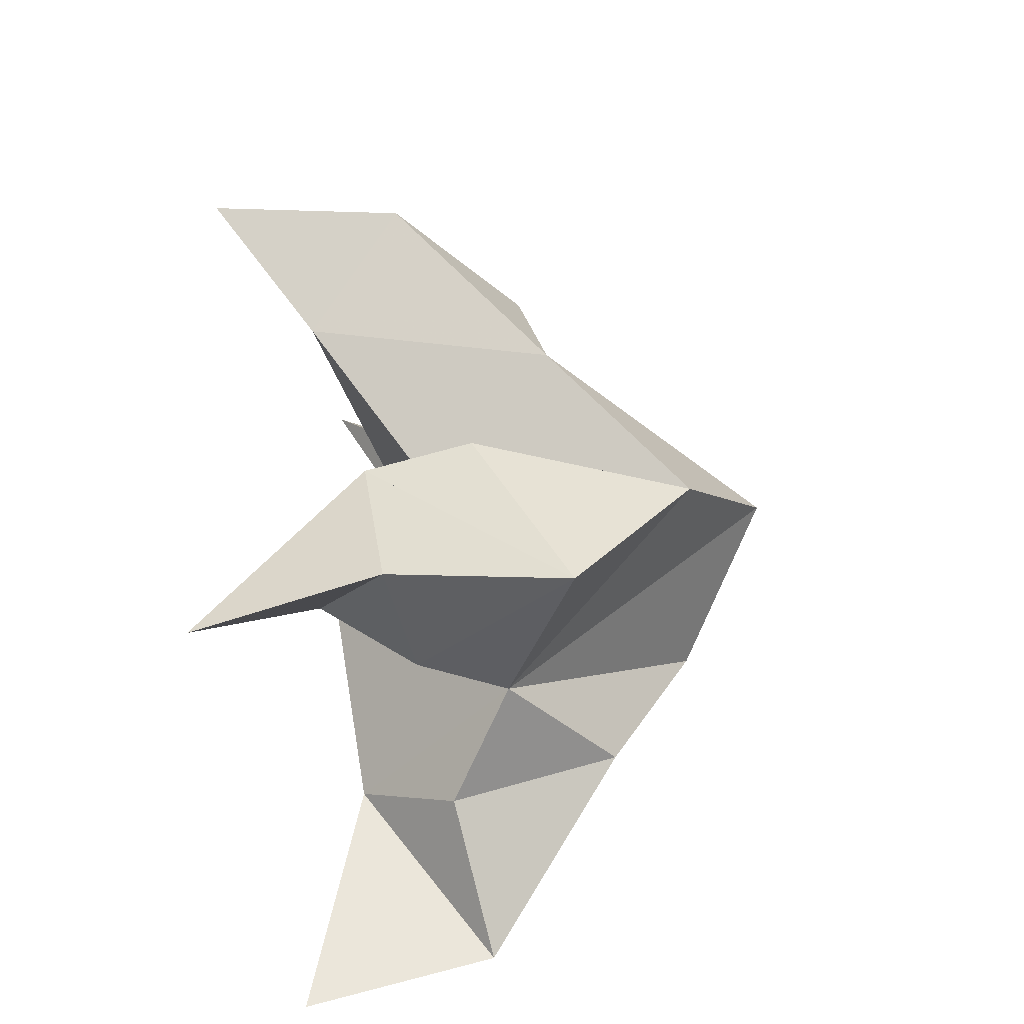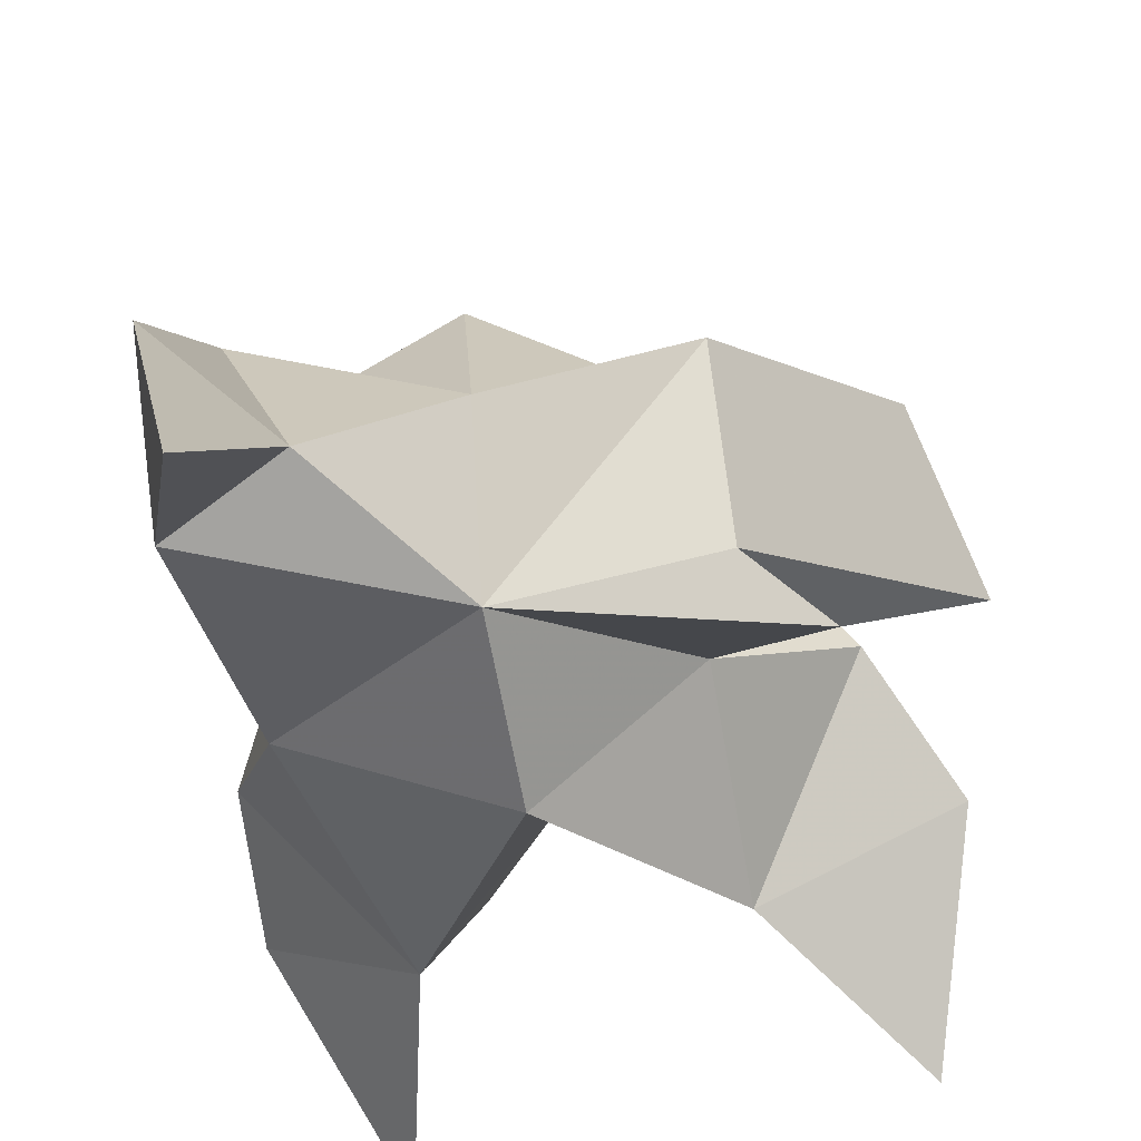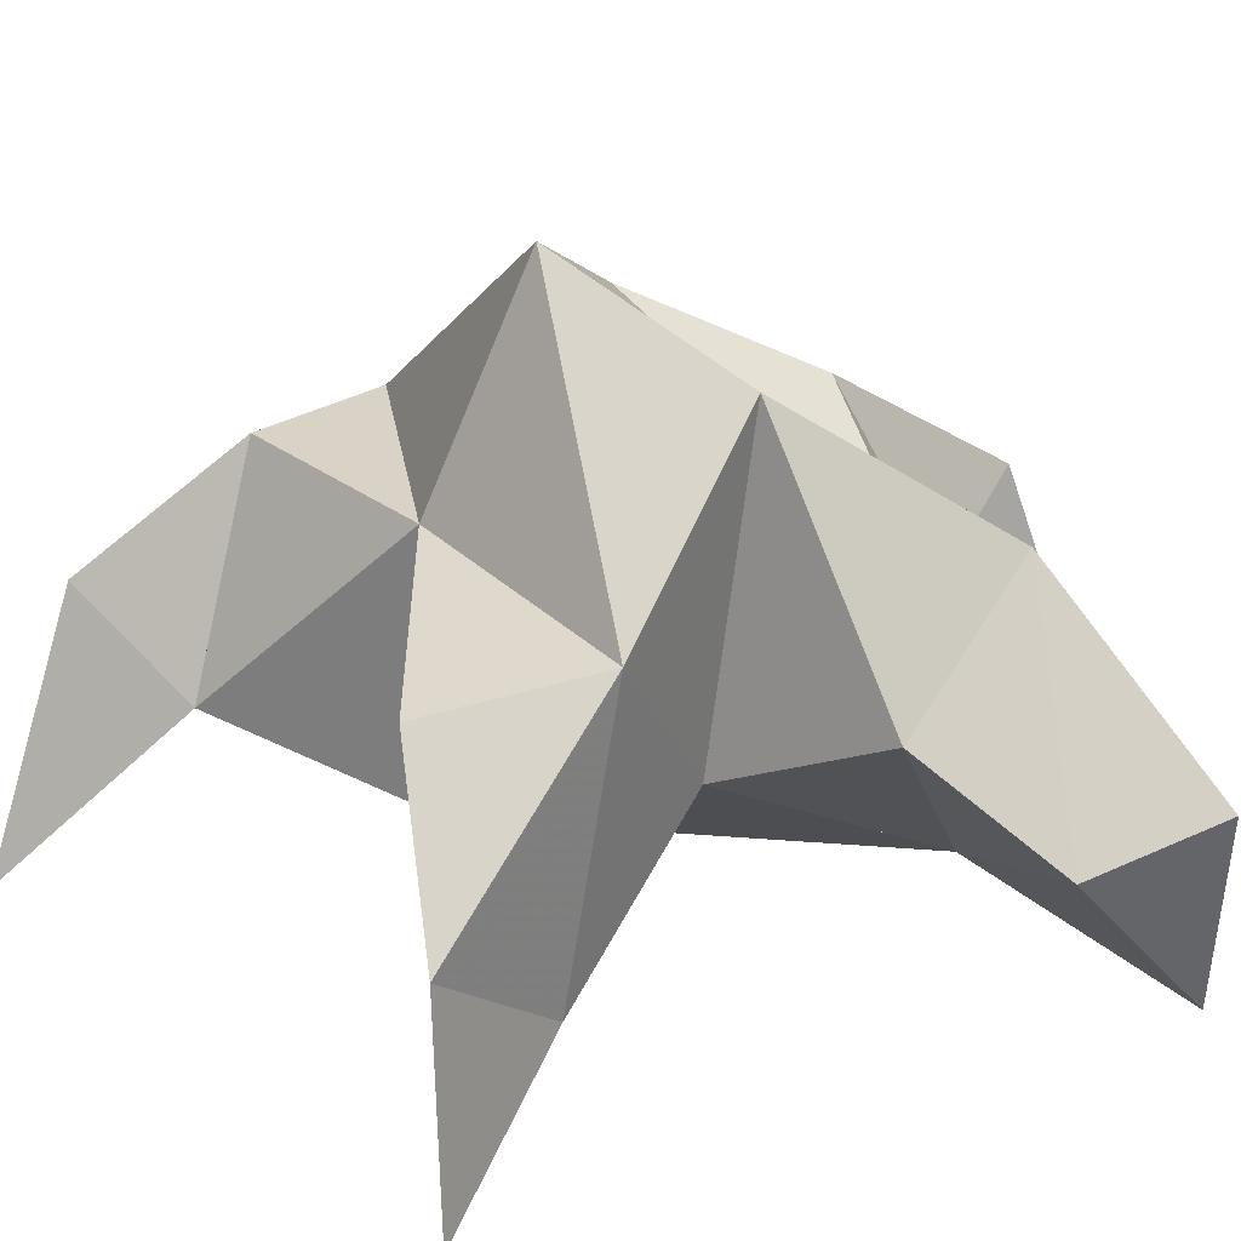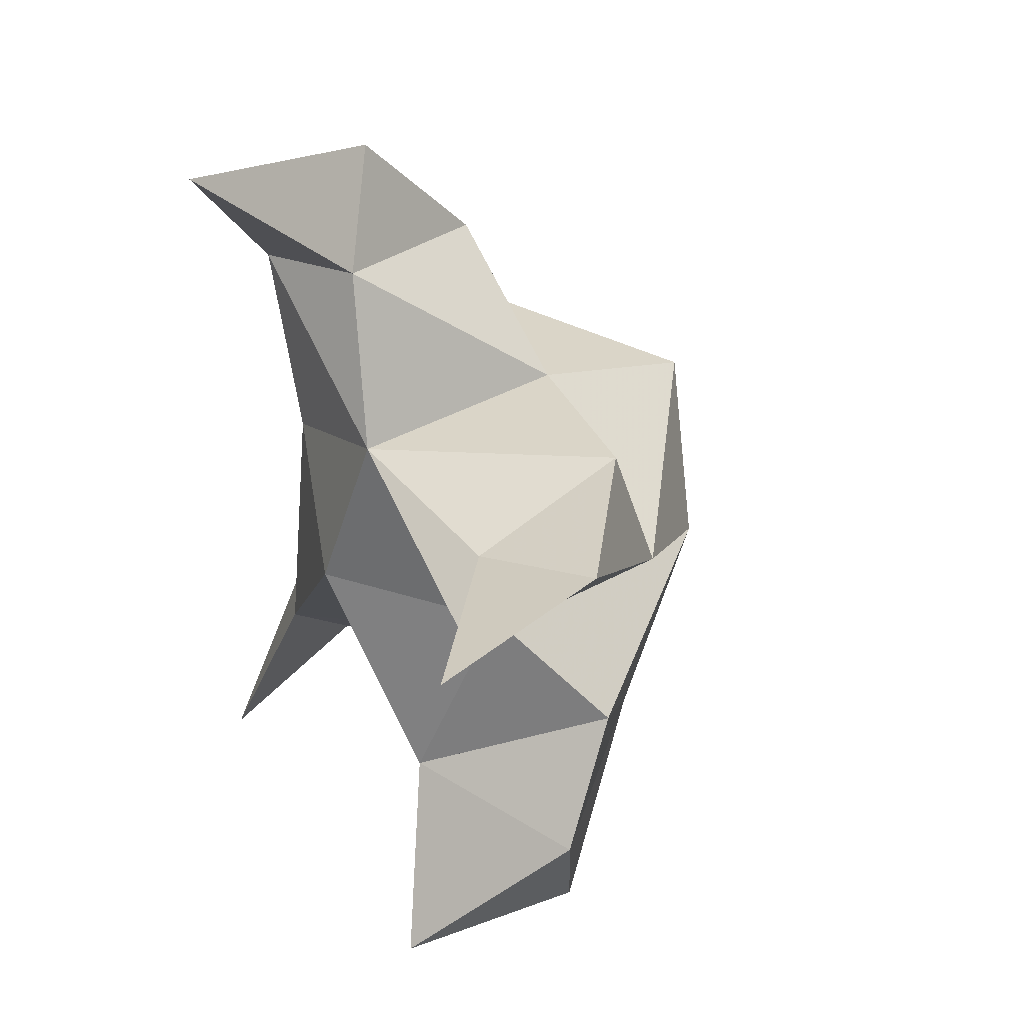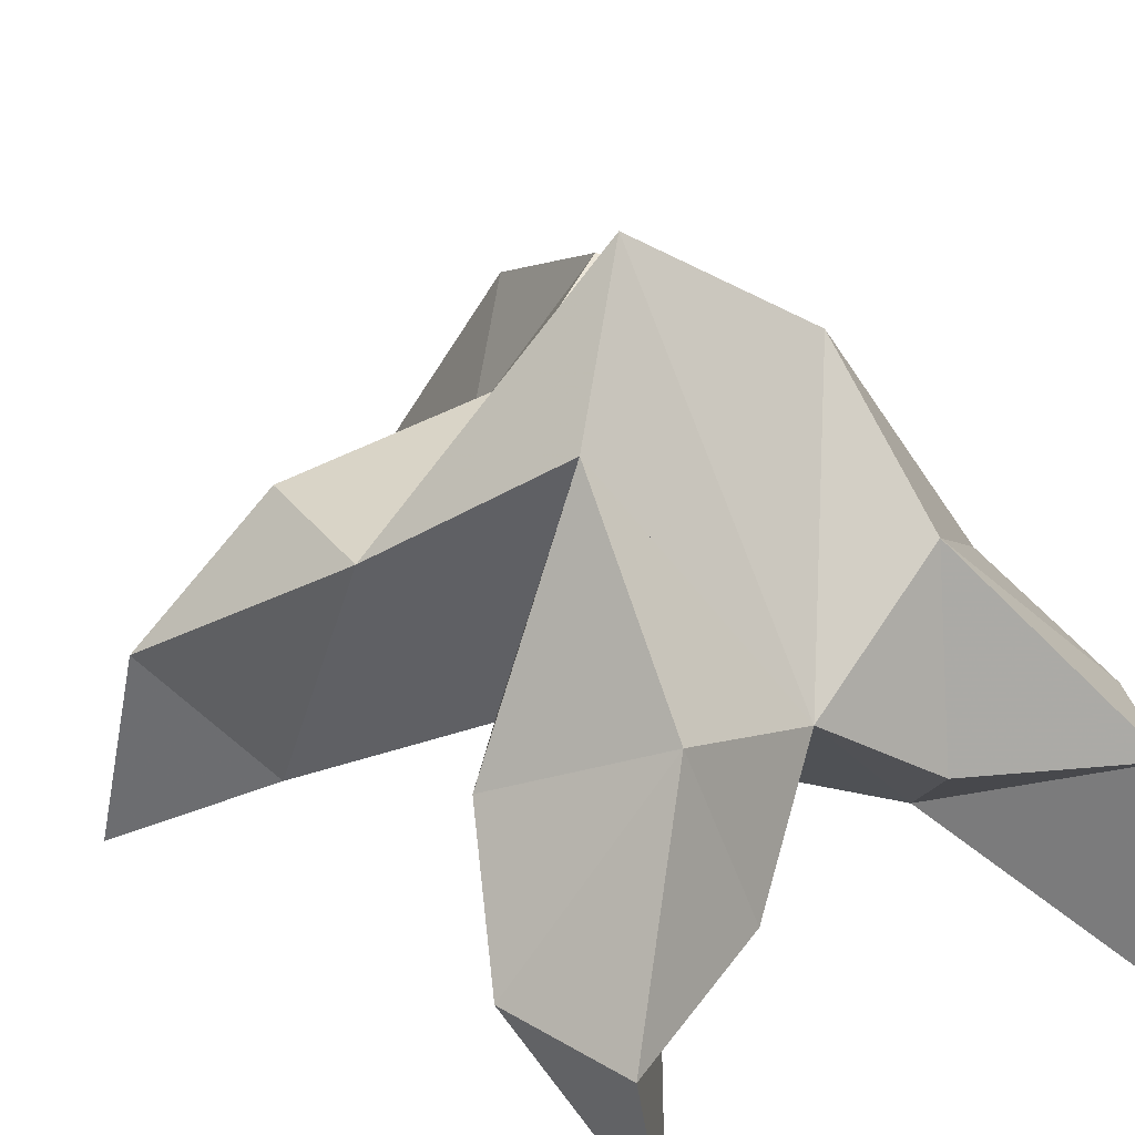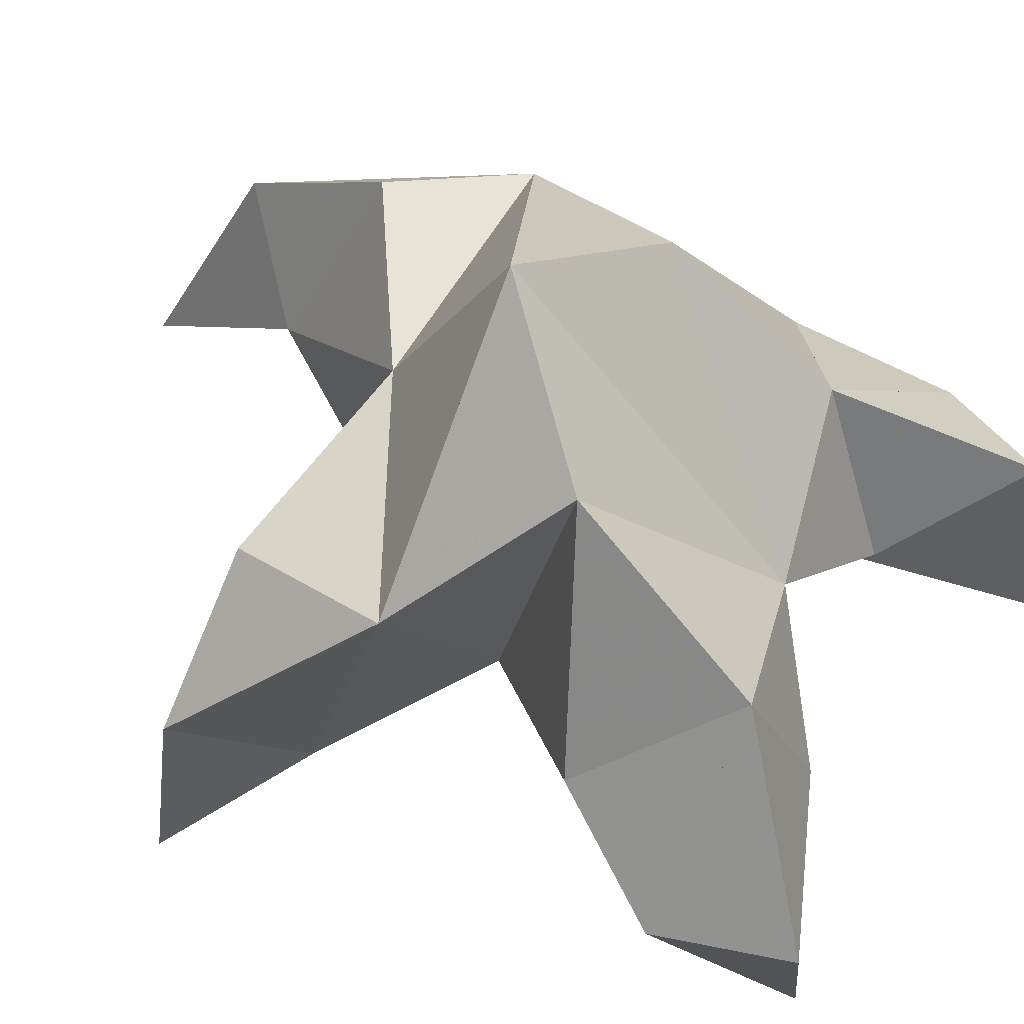
<metadata>
{"format":"obj","ext":"obj","renderer":"f3d","projection":"perspective","resolution":1024,"background":"white","views":[{"elev":-51.2,"azim":101.9,"up":"+Z"},{"elev":-41.3,"azim":12.4,"up":"+Y"},{"elev":32.2,"azim":75.3,"up":"+Y"},{"elev":46.2,"azim":59.8,"up":"+Z"},{"elev":43.3,"azim":140.4,"up":"+Y"},{"elev":64.5,"azim":114.6,"up":"+Y"}]}
</metadata>
<code>
v 0.1124 0.1356 -0.04417
v 0.1165 0.1674 -0.01727
v 0.09486 0.1312 -0.04004
v 0.08703 0.1626 -0.01372
v 0.1051 0.1626 0.000185
v 0.1065 0.1469 -0.069
v 0.107 0.1095 -0.02829
v 0.09886 0.1983 -0.01751
v 0.1081 0.1203 0.002767
v 0.1744 0.1001 0.01359
v 0.1453 0.1628 -0.01674
v 0.1546 0.1009 -0.09486
v 0.154 0.1164 -0.006607
v 0.1245 0.1867 -0.03992
v 0.1349 0.1652 -0.07347
v 0.1294 0.135 -0.08388
v 0.1598 0.1366 -0.09399
v 0.1644 0.1334 -0.07053
v 0.1522 0.1496 -0.05097
v 0.132 0.1163 -0.06695
v 0.1327 0.1343 -0.03086
v 0.1405 0.1562 0.01027
v 0.1663 0.1359 0.01252
v 0.1419 0.1258 0.001039
v 0.08471 0.1 0.05995
v 0.06036 0.1594 -0.004217
v 0.07051 0.1 -0.1093
v 0.07031 0.1193 0.02456
v 0.07394 0.1784 -0.03376
v 0.07949 0.163 -0.06446
v 0.08882 0.1324 -0.07916
v 0.06427 0.1351 -0.09835
v 0.05344 0.1294 -0.07967
v 0.0567 0.1384 -0.05138
v 0.08198 0.112 -0.06677
v 0.07142 0.1227 -0.022
v 0.07364 0.1617 0.01725
v 0.07166 0.141 0.04378
v 0.08914 0.1284 0.02954
f 1 2 4
f 1 2 7
f 1 2 8
f 1 2 14
f 1 2 21
f 1 2 29
f 1 3 4
f 1 3 6
f 1 3 7
f 1 3 29
f 1 4 7
f 1 4 8
f 1 4 29
f 1 6 7
f 1 6 8
f 1 6 14
f 1 6 15
f 1 6 20
f 1 6 29
f 1 7 20
f 1 7 21
f 1 8 14
f 1 8 29
f 1 14 15
f 1 14 19
f 1 14 21
f 1 15 19
f 1 15 20
f 1 19 20
f 1 19 21
f 1 20 21
f 2 4 5
f 2 4 7
f 2 4 8
f 2 4 9
f 2 4 29
f 2 5 8
f 2 5 9
f 2 5 11
f 2 7 9
f 2 7 21
f 2 8 11
f 2 8 14
f 2 8 29
f 2 9 11
f 2 9 21
f 2 11 14
f 2 11 21
f 2 14 21
f 3 4 7
f 3 4 29
f 3 4 36
f 3 6 7
f 3 6 29
f 3 6 30
f 3 6 35
f 3 7 35
f 3 7 36
f 3 29 30
f 3 29 34
f 3 29 36
f 3 30 34
f 3 30 35
f 3 34 35
f 3 34 36
f 3 35 36
f 4 5 8
f 4 5 9
f 4 5 26
f 4 7 9
f 4 7 36
f 4 8 26
f 4 8 29
f 4 9 26
f 4 9 36
f 4 26 29
f 4 26 36
f 4 29 36
f 5 8 11
f 5 8 26
f 5 9 11
f 5 9 22
f 5 9 24
f 5 9 26
f 5 9 37
f 5 9 39
f 5 11 22
f 5 22 24
f 5 26 37
f 5 37 39
f 6 7 20
f 6 7 35
f 6 8 14
f 6 8 29
f 6 14 15
f 6 15 16
f 6 15 20
f 6 16 20
f 6 29 30
f 6 30 31
f 6 30 35
f 6 31 35
f 7 9 21
f 7 9 36
f 7 20 21
f 7 35 36
f 8 11 14
f 8 26 29
f 9 11 13
f 9 11 21
f 9 11 22
f 9 13 21
f 9 13 22
f 9 13 24
f 9 22 24
f 9 26 28
f 9 26 36
f 9 26 37
f 9 28 36
f 9 28 37
f 9 28 39
f 9 37 39
f 10 13 23
f 10 13 24
f 10 23 24
f 11 13 21
f 11 13 22
f 11 13 23
f 11 14 21
f 11 22 23
f 12 17 18
f 12 17 20
f 12 18 20
f 13 22 23
f 13 22 24
f 13 23 24
f 14 15 19
f 14 19 21
f 15 16 17
f 15 16 18
f 15 16 19
f 15 16 20
f 15 17 18
f 15 17 20
f 15 18 19
f 15 18 20
f 15 19 20
f 16 17 18
f 16 17 20
f 16 18 19
f 16 18 20
f 16 19 20
f 17 18 20
f 18 19 20
f 19 20 21
f 22 23 24
f 25 28 38
f 25 28 39
f 25 38 39
f 26 28 36
f 26 28 37
f 26 28 38
f 26 29 36
f 26 37 38
f 27 32 33
f 27 32 35
f 27 33 35
f 28 37 38
f 28 37 39
f 28 38 39
f 29 30 34
f 29 34 36
f 30 31 32
f 30 31 33
f 30 31 34
f 30 31 35
f 30 32 33
f 30 32 35
f 30 33 34
f 30 33 35
f 30 34 35
f 31 32 33
f 31 32 35
f 31 33 34
f 31 33 35
f 31 34 35
f 32 33 35
f 33 34 35
f 34 35 36
f 37 38 39

</code>
